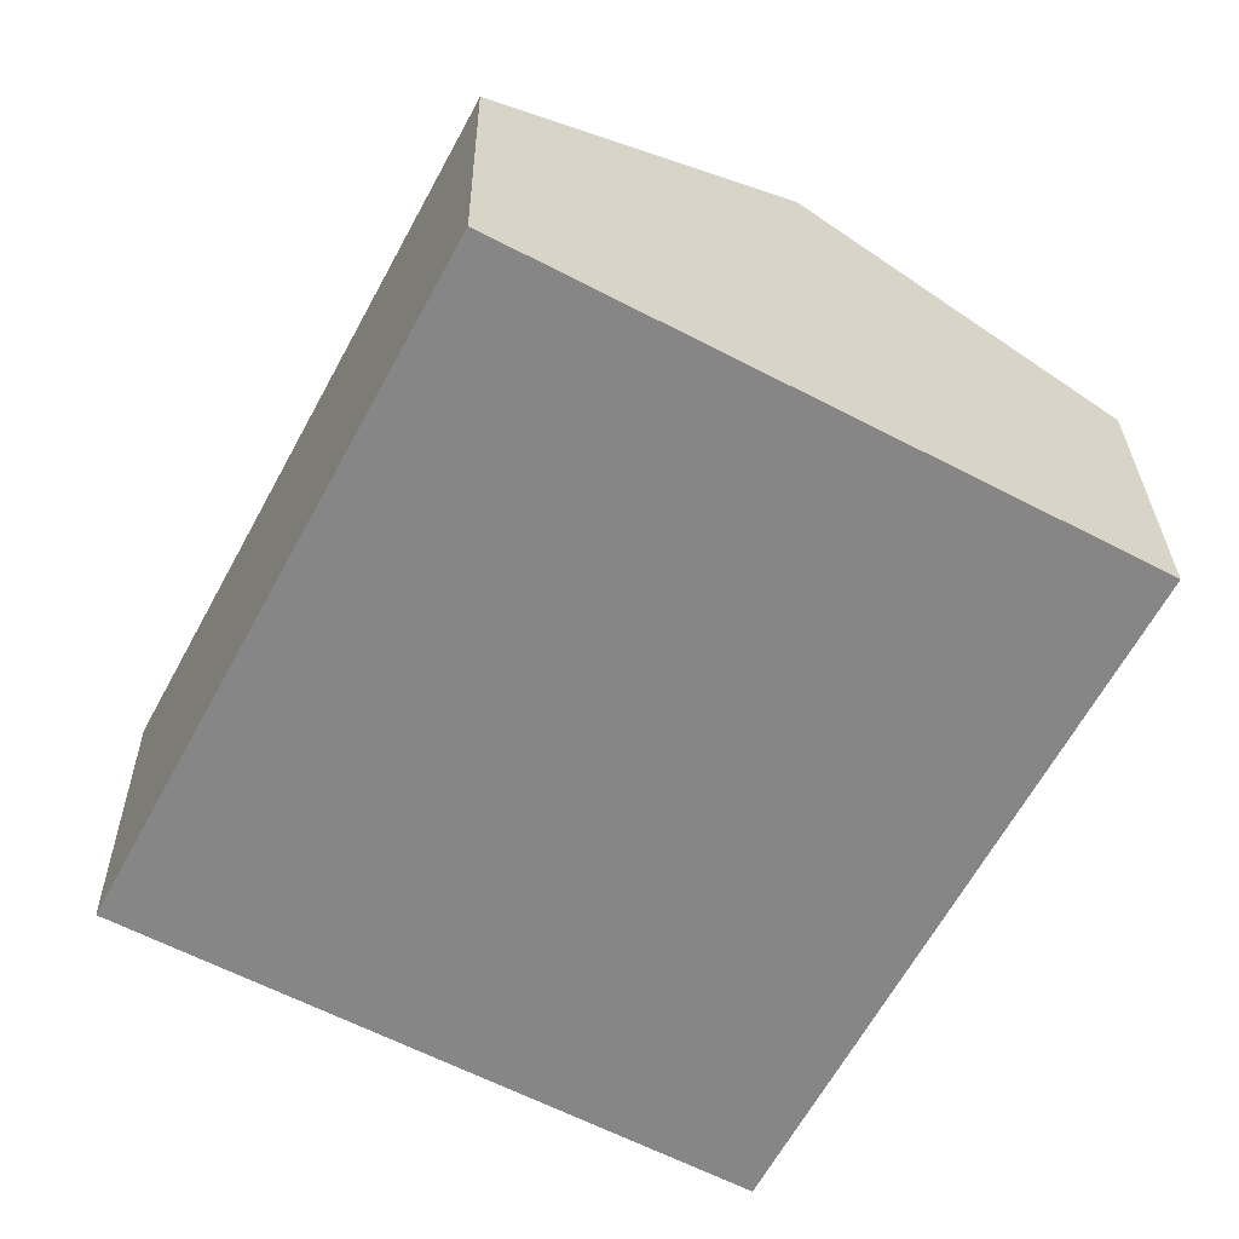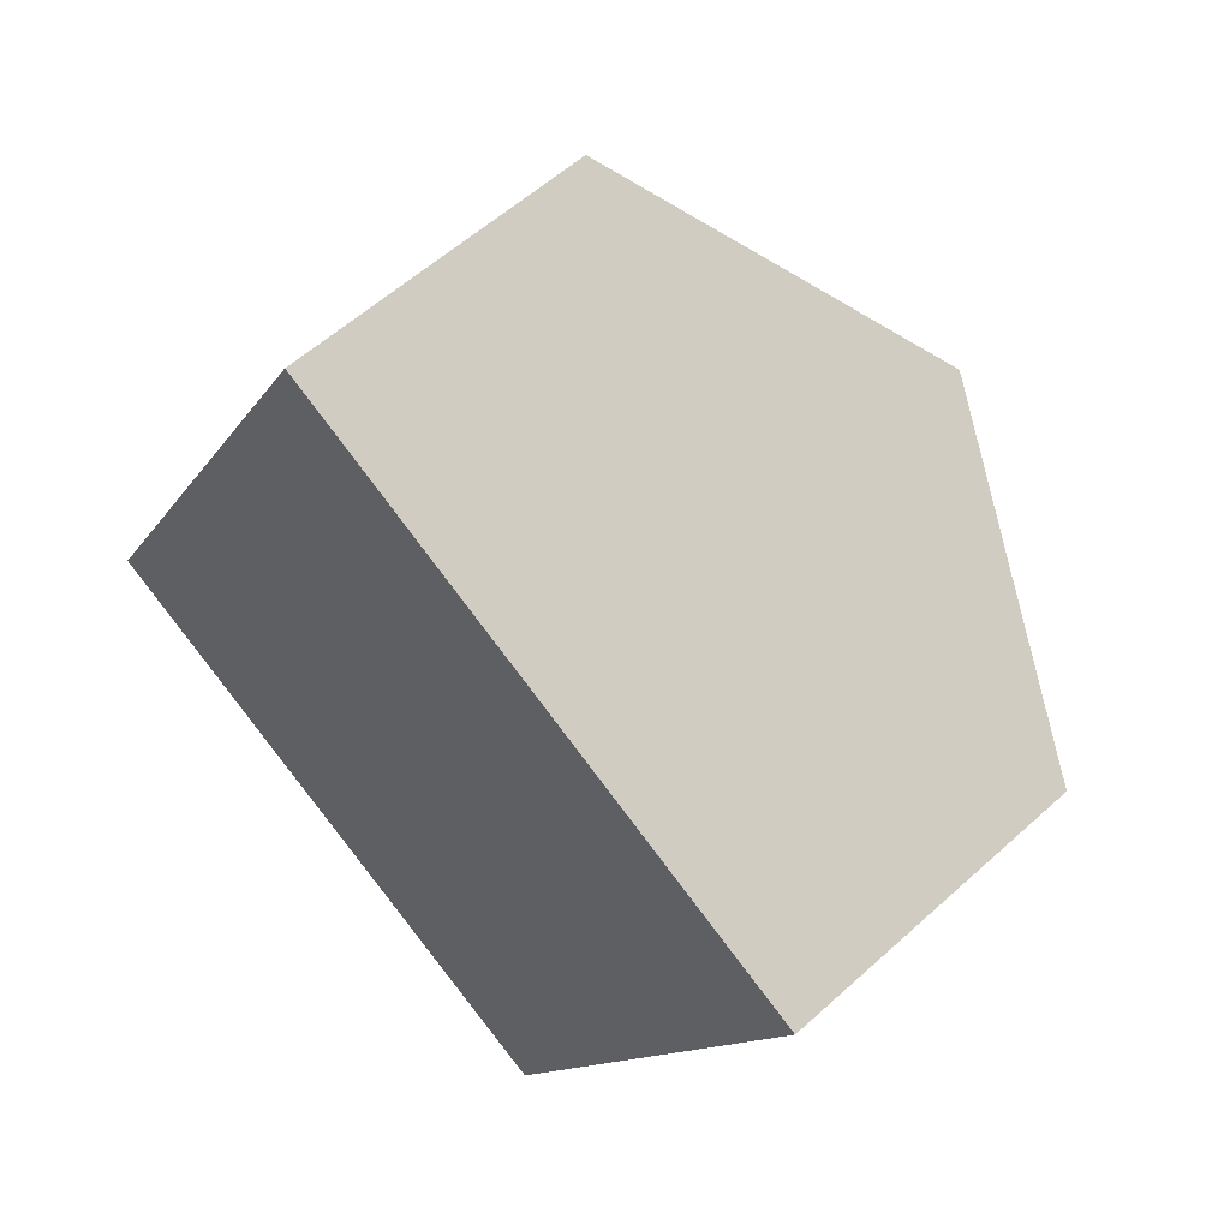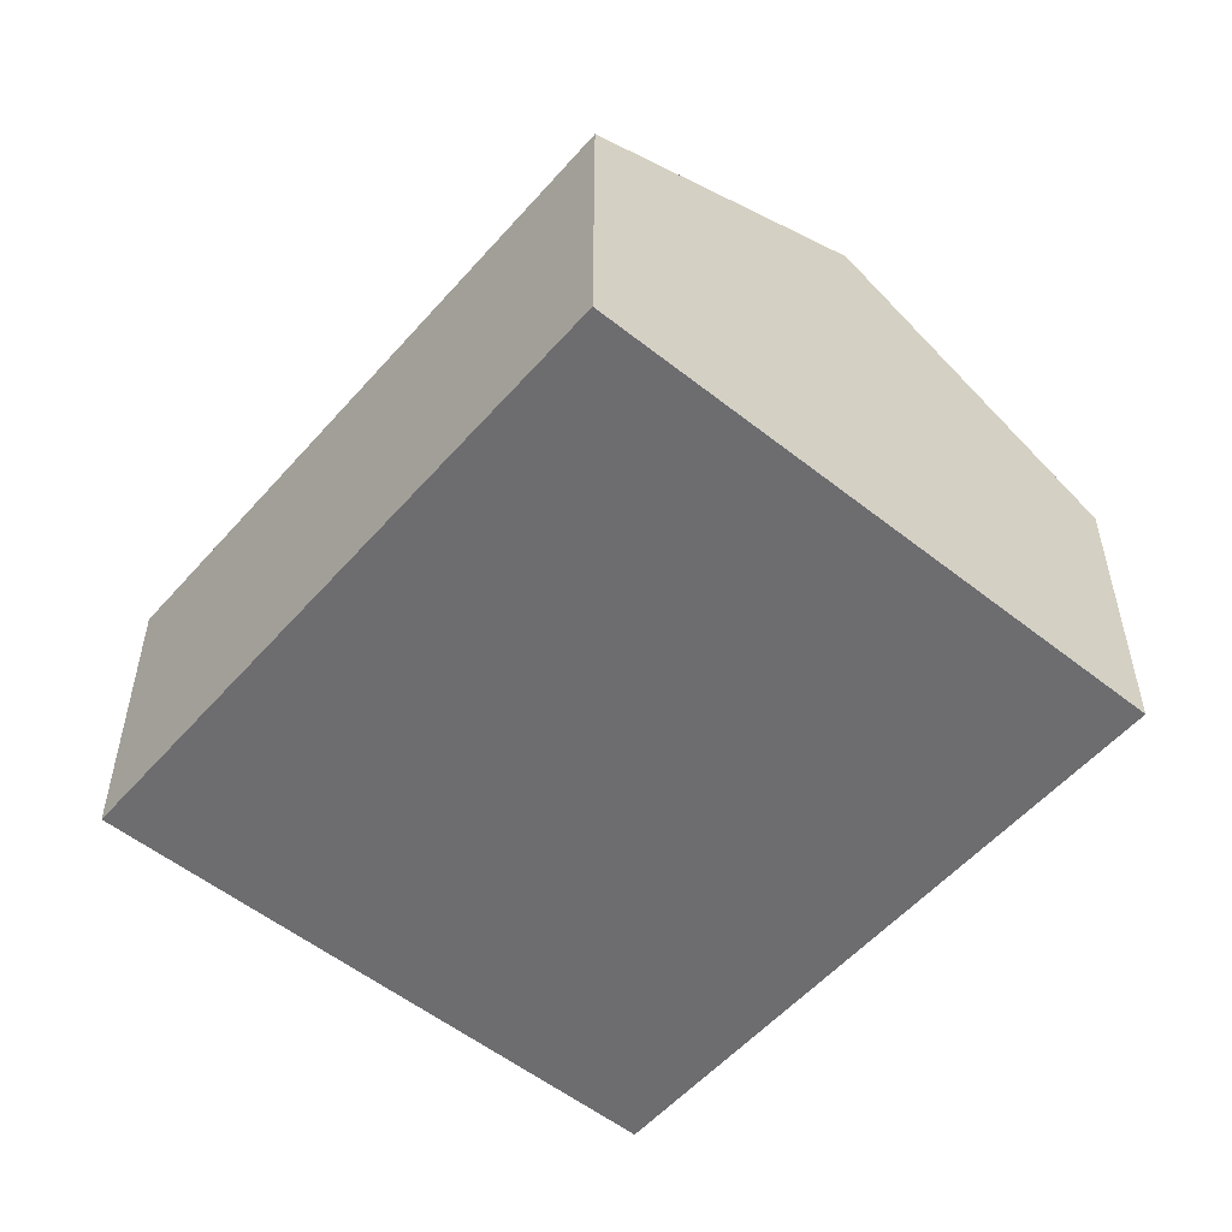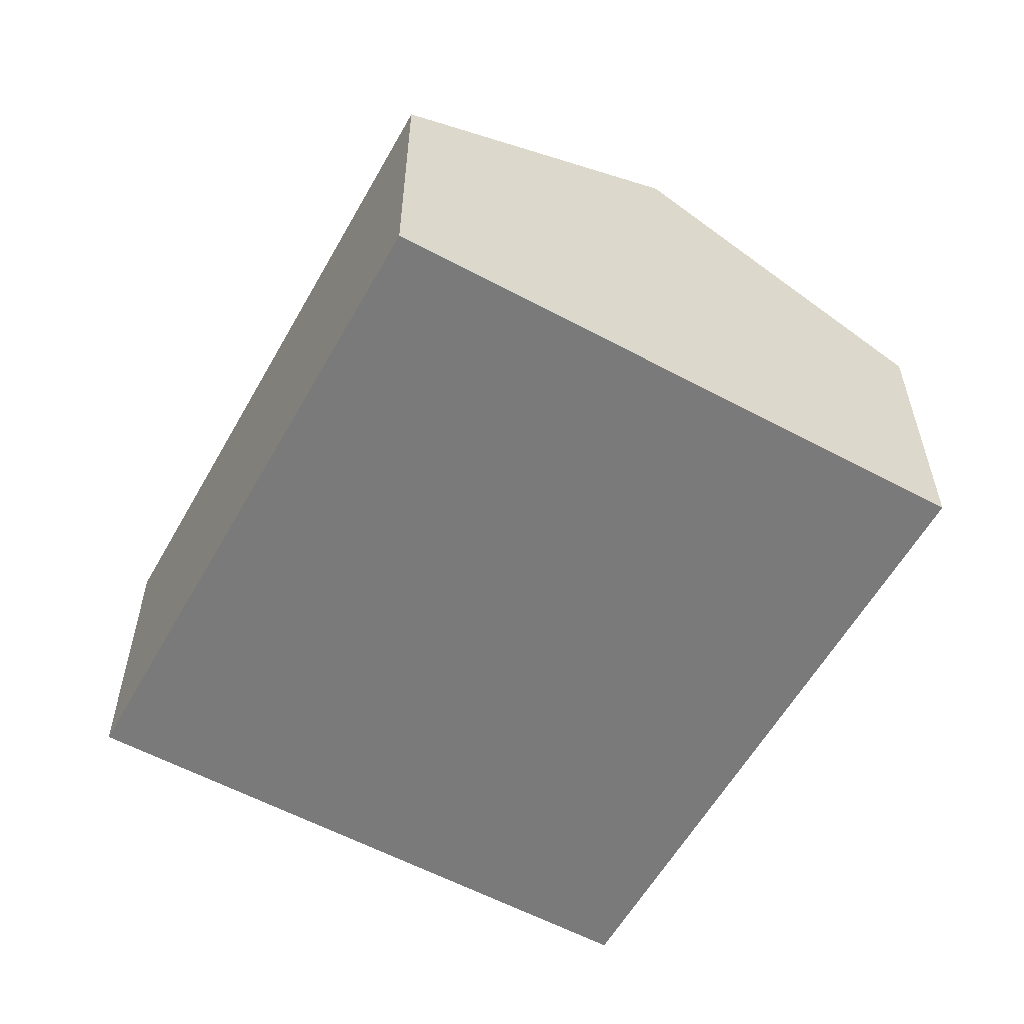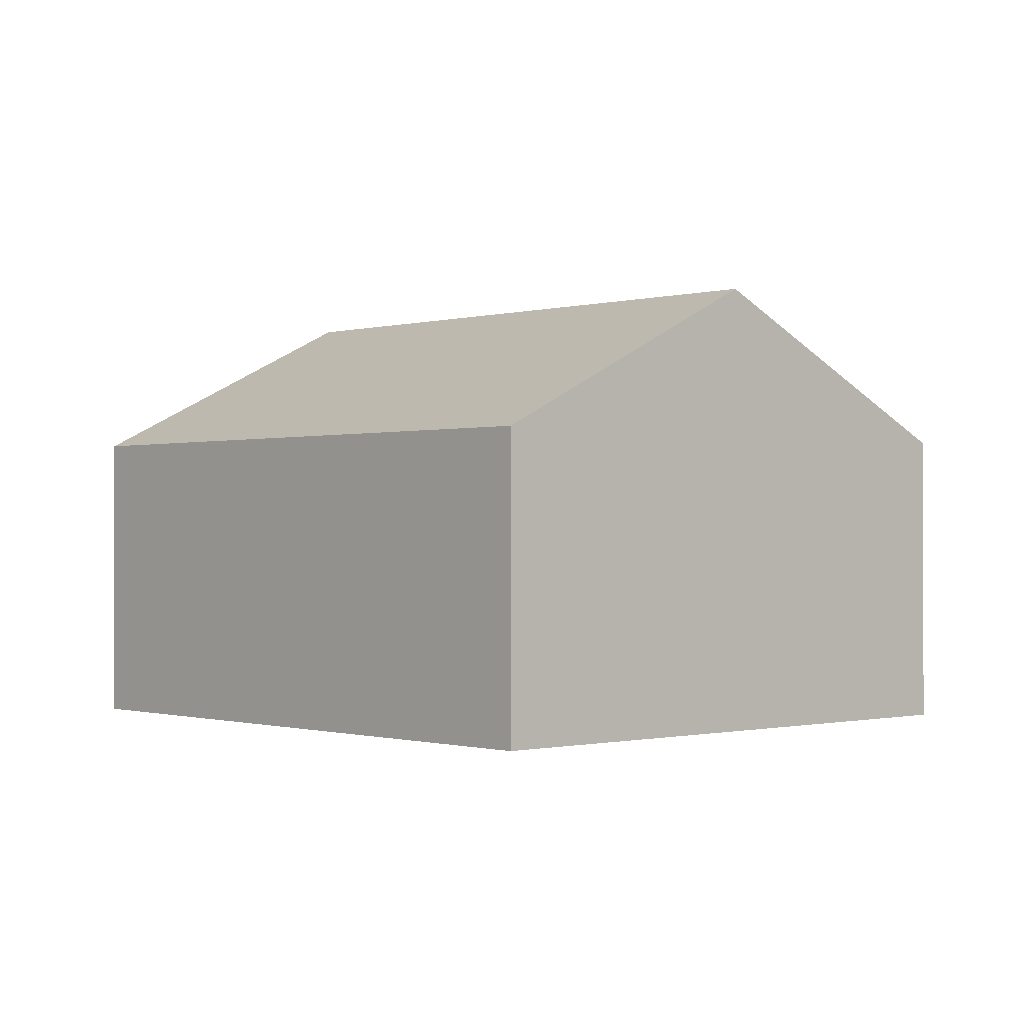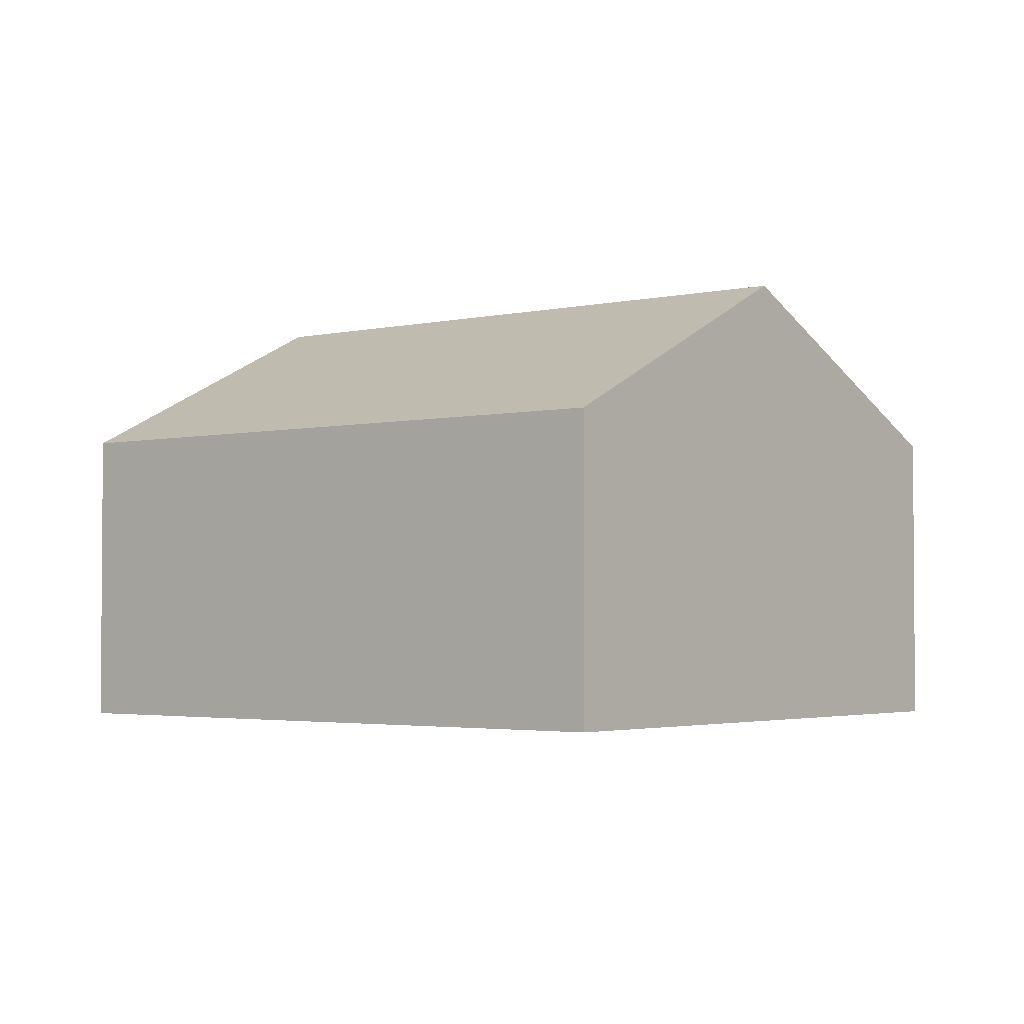
<metadata>
{"format":"obj","ext":"obj","renderer":"f3d","projection":"perspective","resolution":1024,"background":"white","views":[{"elev":28.0,"azim":-0.7,"up":"+Z"},{"elev":57.1,"azim":46.6,"up":"+Z"},{"elev":-54.1,"azim":168.0,"up":"+Y"},{"elev":-58.1,"azim":179.1,"up":"+Y"},{"elev":-0.5,"azim":-14.1,"up":"+Y"},{"elev":-2.7,"azim":-22.6,"up":"+Y"}]}
</metadata>
<code>
v  7.211 2.509 2.538
v  2.274 3.755 -1.218
v  4.937 3.755 3.756
v  4.547 2.509 -2.436
v  0 2.509 1.536e-16
v  2.664 2.51 4.973
v  4.547 1.492e-16 -2.436
v  2.274 7.458e-17 -1.218
v  0 0 0
v  2.664 -3.045e-16 4.973
v  4.937 -2.3e-16 3.756
v  7.211 -1.554e-16 2.538
g defaultobject
f 1 2 3
f 2 1 4
f 5 3 2
f 3 5 6
f 7 2 4
f 2 7 5
f 5 7 8
f 5 8 9
f 5 10 6
f 10 5 9
f 10 3 6
f 3 10 1
f 1 10 11
f 1 11 12
f 12 4 1
f 4 12 7
f 8 10 9
f 10 8 7
f 10 7 12
f 10 12 11

</code>
